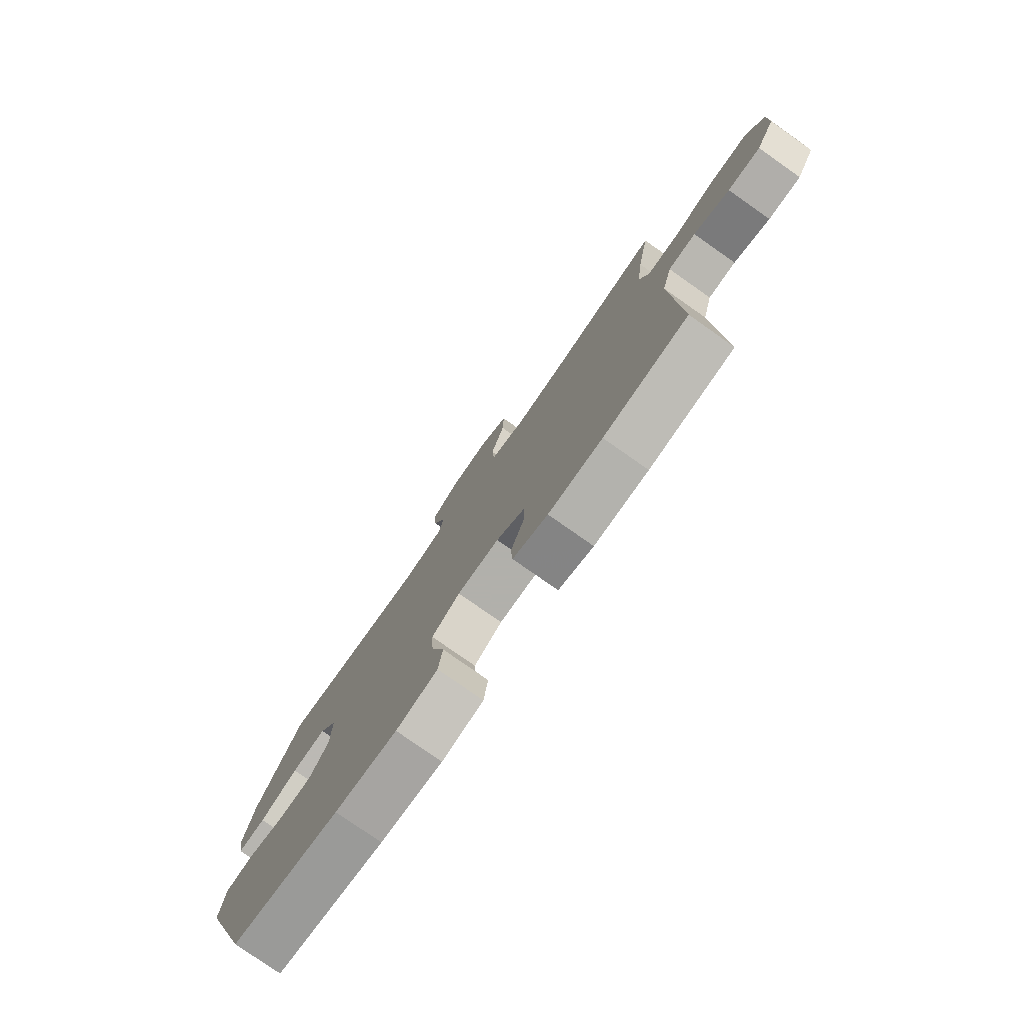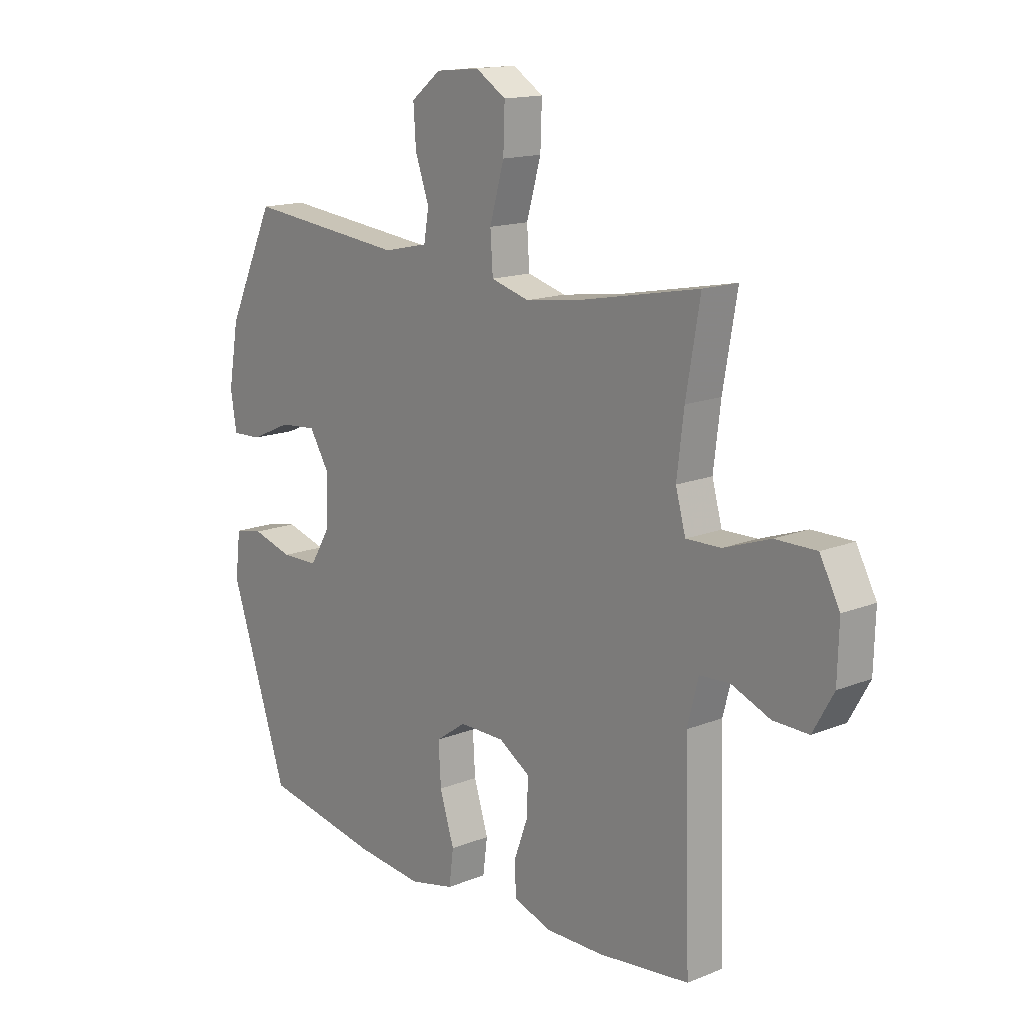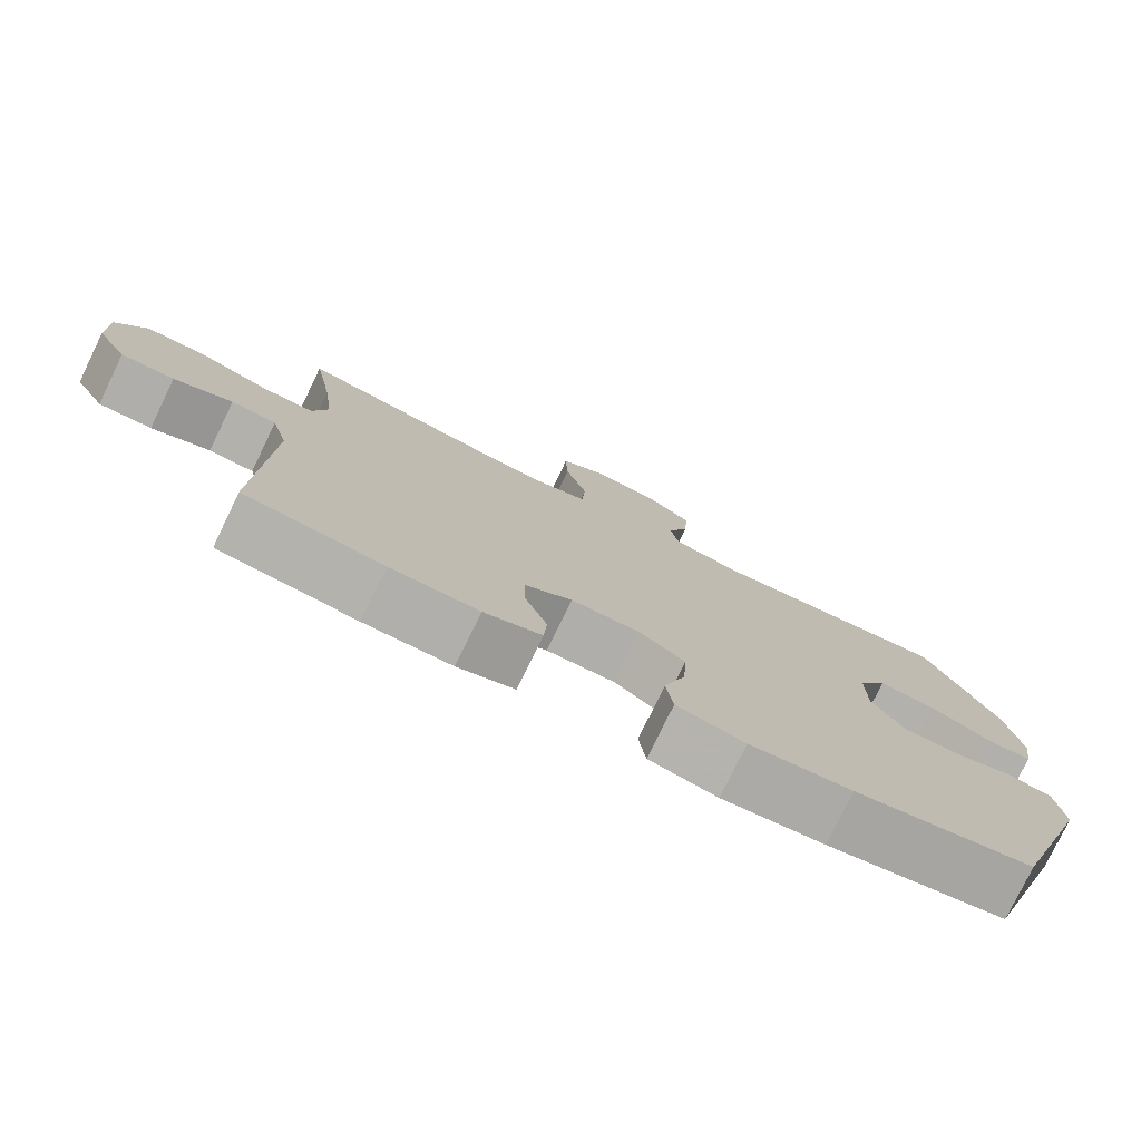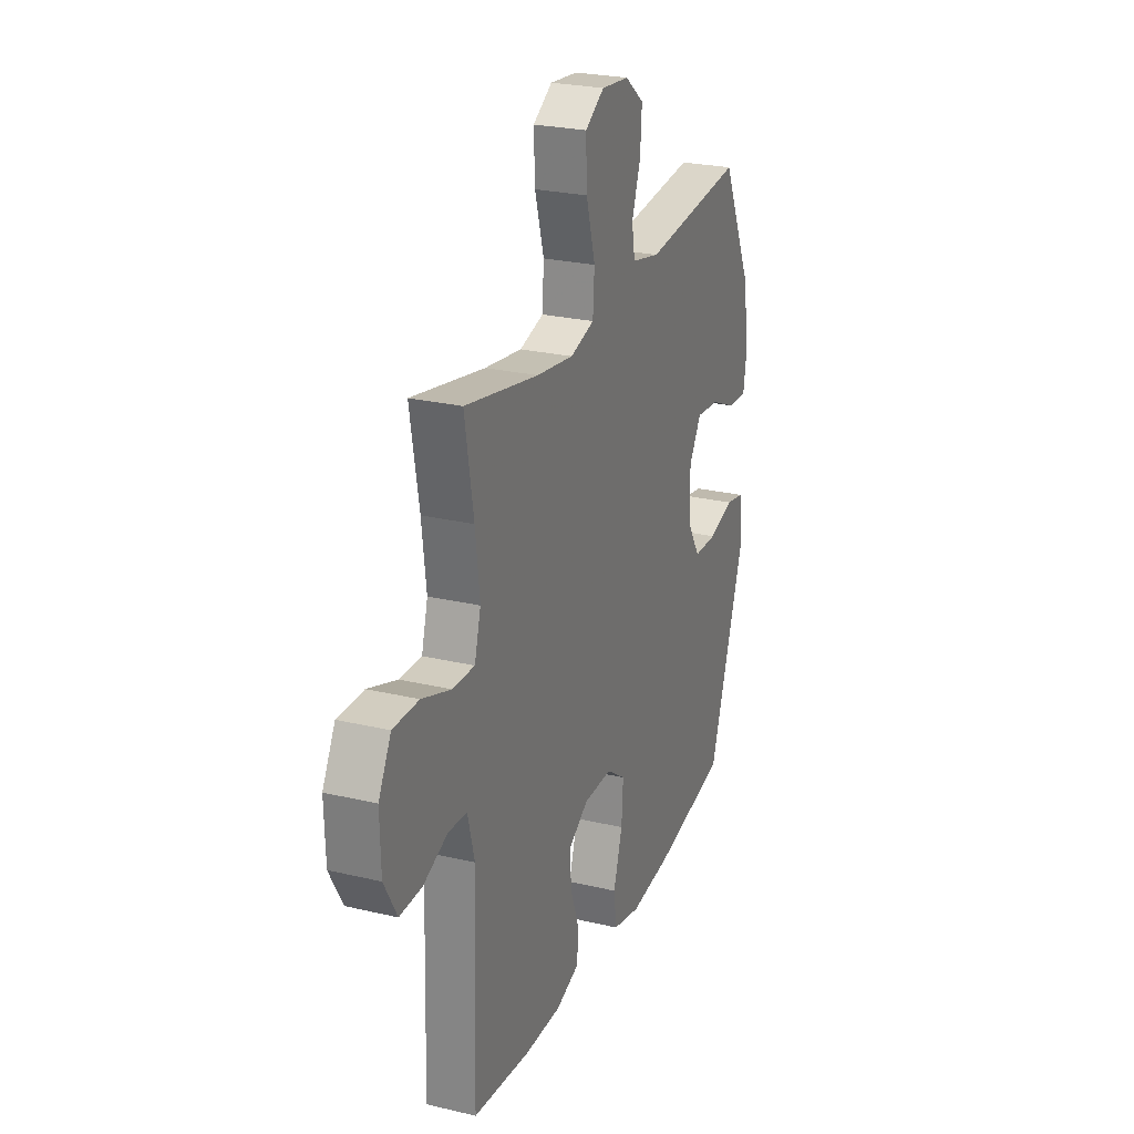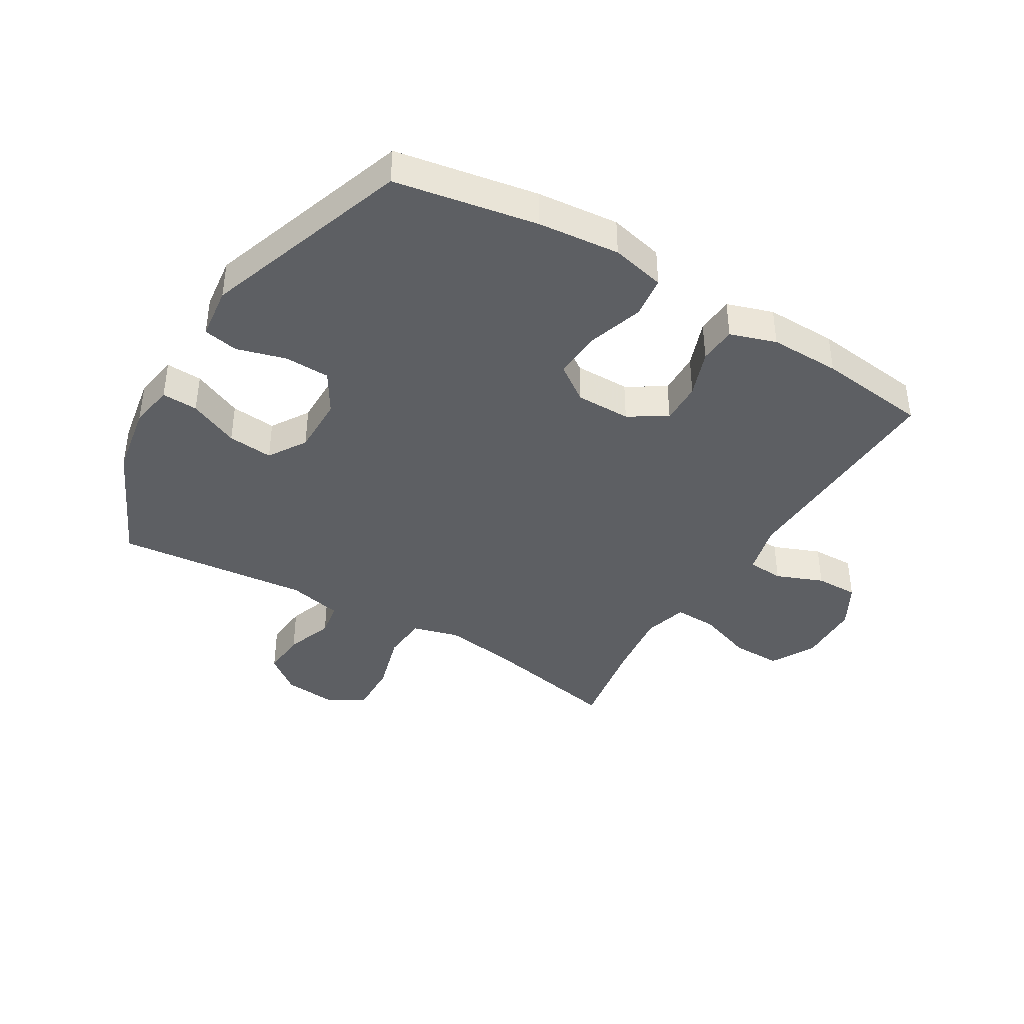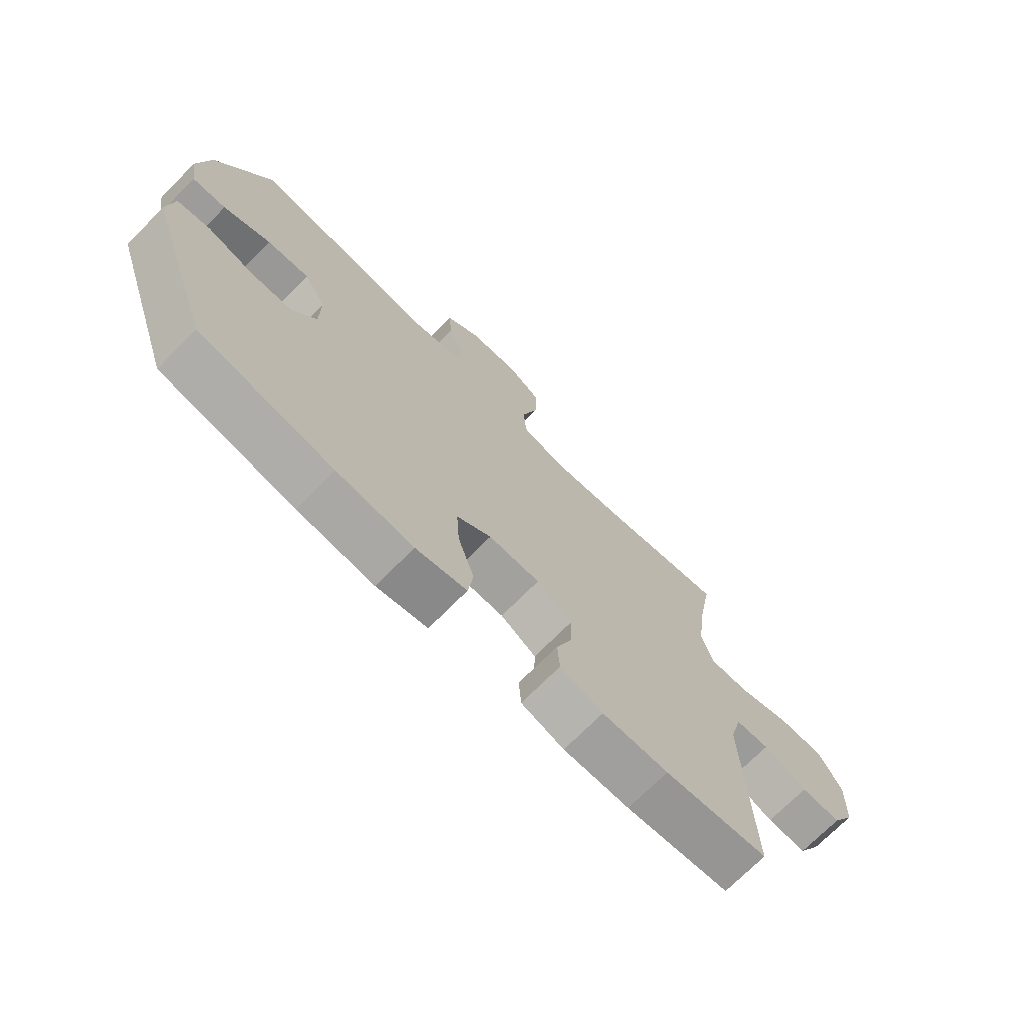
<metadata>
{"format":"obj","ext":"obj","renderer":"f3d","projection":"perspective","resolution":1024,"background":"white","views":[{"elev":-78.5,"azim":-125.1,"up":"+Z"},{"elev":15.2,"azim":-130.4,"up":"+Z"},{"elev":-77.9,"azim":-25.9,"up":"+Z"},{"elev":25.3,"azim":-69.1,"up":"+Z"},{"elev":-40.2,"azim":149.0,"up":"+Y"},{"elev":-72.0,"azim":135.3,"up":"+Z"}]}
</metadata>
<code>
v 0.5 0.07 -0.5
v 0.264 0.07 -0.542
v 0.129 0.07 -0.555
v 0.039 0.07 -0.534
v 0.03 0.07 -0.465
v 0.059 0.07 -0.373
v 0.064 0.07 -0.292
v 0.003 0.07 -0.249
v -0.088 0.07 -0.249
v -0.151 0.07 -0.288
v -0.149 0.07 -0.358
v -0.12 0.07 -0.437
v -0.124 0.07 -0.499
v -0.2 0.07 -0.524
v -0.317 0.07 -0.522
v -0.5 0.07 -0.5
v -0.488 0.07 -0.12
v -0.51 0.07 -0.035
v -0.57 0.07 -0.031
v -0.648 0.07 -0.062
v -0.719 0.07 -0.063
v -0.76 0.07 0.01
v -0.763 0.07 0.115
v -0.723 0.07 0.189
v -0.641 0.07 0.188
v -0.548 0.07 0.155
v -0.478 0.07 0.153
v -0.458 0.07 0.225
v -0.472 0.07 0.339
v -0.5 0.07 0.5
v -0.266 0.07 0.453
v -0.148 0.07 0.436
v -0.071 0.07 0.457
v -0.066 0.07 0.532
v -0.095 0.07 0.633
v -0.098 0.07 0.718
v -0.037 0.07 0.756
v 0.051 0.07 0.747
v 0.111 0.07 0.7
v 0.106 0.07 0.625
v 0.078 0.07 0.546
v 0.088 0.07 0.488
v 0.178 0.07 0.468
v 0.5 0.07 0.5
v 0.596 0.07 0.298
v 0.617 0.07 0.179
v 0.605 0.07 0.105
v 0.545 0.07 0.108
v 0.462 0.07 0.145
v 0.387 0.07 0.152
v 0.348 0.07 0.089
v 0.349 0.07 -0.008
v 0.391 0.07 -0.077
v 0.466 0.07 -0.079
v 0.548 0.07 -0.056
v 0.606 0.07 -0.067
v 0.617 0.07 -0.155
v 0.5 0 -0.5
v 0.264 0 -0.542
v 0.129 0 -0.555
v 0.039 0 -0.534
v 0.03 0 -0.465
v 0.059 0 -0.373
v 0.064 0 -0.292
v 0.003 0 -0.249
v -0.088 0 -0.249
v -0.151 0 -0.288
v -0.149 0 -0.358
v -0.12 0 -0.437
v -0.124 0 -0.499
v -0.2 0 -0.524
v -0.317 0 -0.522
v -0.5 0 -0.5
v -0.488 0 -0.12
v -0.51 0 -0.035
v -0.57 0 -0.031
v -0.648 0 -0.062
v -0.719 0 -0.063
v -0.76 0 0.01
v -0.763 0 0.115
v -0.723 0 0.189
v -0.641 0 0.188
v -0.548 0 0.155
v -0.478 0 0.153
v -0.458 0 0.225
v -0.472 0 0.339
v -0.5 0 0.5
v -0.266 0 0.453
v -0.148 0 0.436
v -0.071 0 0.457
v -0.066 0 0.532
v -0.095 0 0.633
v -0.098 0 0.718
v -0.037 0 0.756
v 0.051 0 0.747
v 0.111 0 0.7
v 0.106 0 0.625
v 0.078 0 0.546
v 0.088 0 0.488
v 0.178 0 0.468
v 0.5 0 0.5
v 0.596 0 0.298
v 0.617 0 0.179
v 0.605 0 0.105
v 0.545 0 0.108
v 0.462 0 0.145
v 0.387 0 0.152
v 0.348 0 0.089
v 0.349 0 -0.008
v 0.391 0 -0.077
v 0.466 0 -0.079
v 0.548 0 -0.056
v 0.606 0 -0.067
v 0.617 0 -0.155
f 4 5 6
f 3 4 6
f 2 3 6
f 1 2 6
f 57 1 6
f 56 57 6
f 55 56 6
f 54 55 6
f 53 54 6 7
f 52 53 7 8
f 51 52 8 9
f 50 51 9 10
f 47 48 49
f 46 47 49
f 45 46 49
f 44 45 49
f 43 44 49
f 42 43 49 50
f 39 40 41
f 38 39 41
f 37 38 41
f 36 37 41
f 35 36 41
f 34 35 41
f 33 34 41 42
f 42 50 10
f 33 42 10
f 32 33 10
f 29 30 31
f 31 32 10
f 29 31 10
f 28 29 10
f 24 25 26
f 23 24 26
f 22 23 26
f 21 22 26
f 20 21 26
f 19 20 26
f 18 19 26 27
f 28 10 11
f 27 28 11
f 18 27 11
f 17 18 11
f 15 16 17
f 14 15 17
f 13 14 17
f 12 13 17
f 11 12 17
f 63 62 61
f 63 61 60
f 63 60 59
f 63 59 58
f 63 58 114
f 63 114 113
f 63 113 112
f 63 112 111
f 64 63 111 110
f 65 64 110 109
f 66 65 109 108
f 67 66 108 107
f 106 105 104
f 106 104 103
f 106 103 102
f 106 102 101
f 106 101 100
f 107 106 100 99
f 98 97 96
f 98 96 95
f 98 95 94
f 98 94 93
f 98 93 92
f 98 92 91
f 99 98 91 90
f 67 107 99
f 67 99 90
f 67 90 89
f 88 87 86
f 67 89 88
f 67 88 86
f 67 86 85
f 83 82 81
f 83 81 80
f 83 80 79
f 83 79 78
f 83 78 77
f 83 77 76
f 84 83 76 75
f 68 67 85
f 68 85 84
f 68 84 75
f 68 75 74
f 74 73 72
f 74 72 71
f 74 71 70
f 74 70 69
f 74 69 68
f 1 58 59 2
f 2 59 60 3
f 3 60 61 4
f 4 61 62 5
f 5 62 63 6
f 6 63 64 7
f 7 64 65 8
f 8 65 66 9
f 9 66 67 10
f 10 67 68 11
f 11 68 69 12
f 12 69 70 13
f 13 70 71 14
f 14 71 72 15
f 15 72 73 16
f 16 73 74 17
f 17 74 75 18
f 18 75 76 19
f 19 76 77 20
f 20 77 78 21
f 21 78 79 22
f 22 79 80 23
f 23 80 81 24
f 24 81 82 25
f 25 82 83 26
f 26 83 84 27
f 27 84 85 28
f 28 85 86 29
f 29 86 87 30
f 30 87 88 31
f 31 88 89 32
f 32 89 90 33
f 33 90 91 34
f 34 91 92 35
f 35 92 93 36
f 36 93 94 37
f 37 94 95 38
f 38 95 96 39
f 39 96 97 40
f 40 97 98 41
f 41 98 99 42
f 42 99 100 43
f 43 100 101 44
f 44 101 102 45
f 45 102 103 46
f 46 103 104 47
f 47 104 105 48
f 48 105 106 49
f 49 106 107 50
f 50 107 108 51
f 51 108 109 52
f 52 109 110 53
f 53 110 111 54
f 54 111 112 55
f 55 112 113 56
f 56 113 114 57
f 57 114 58 1

</code>
